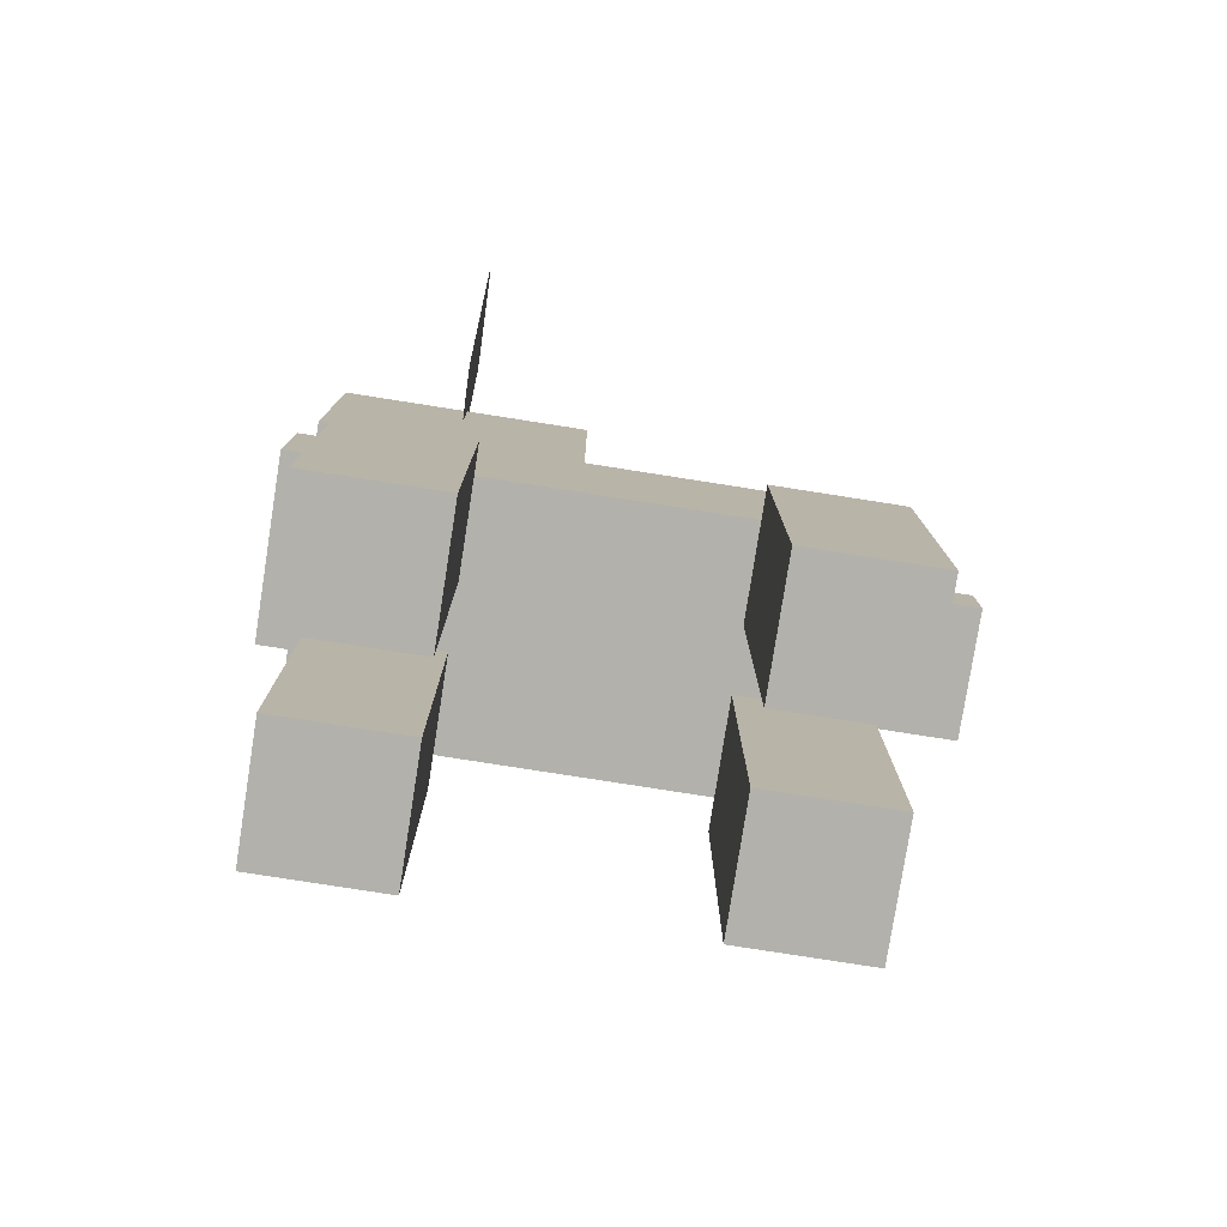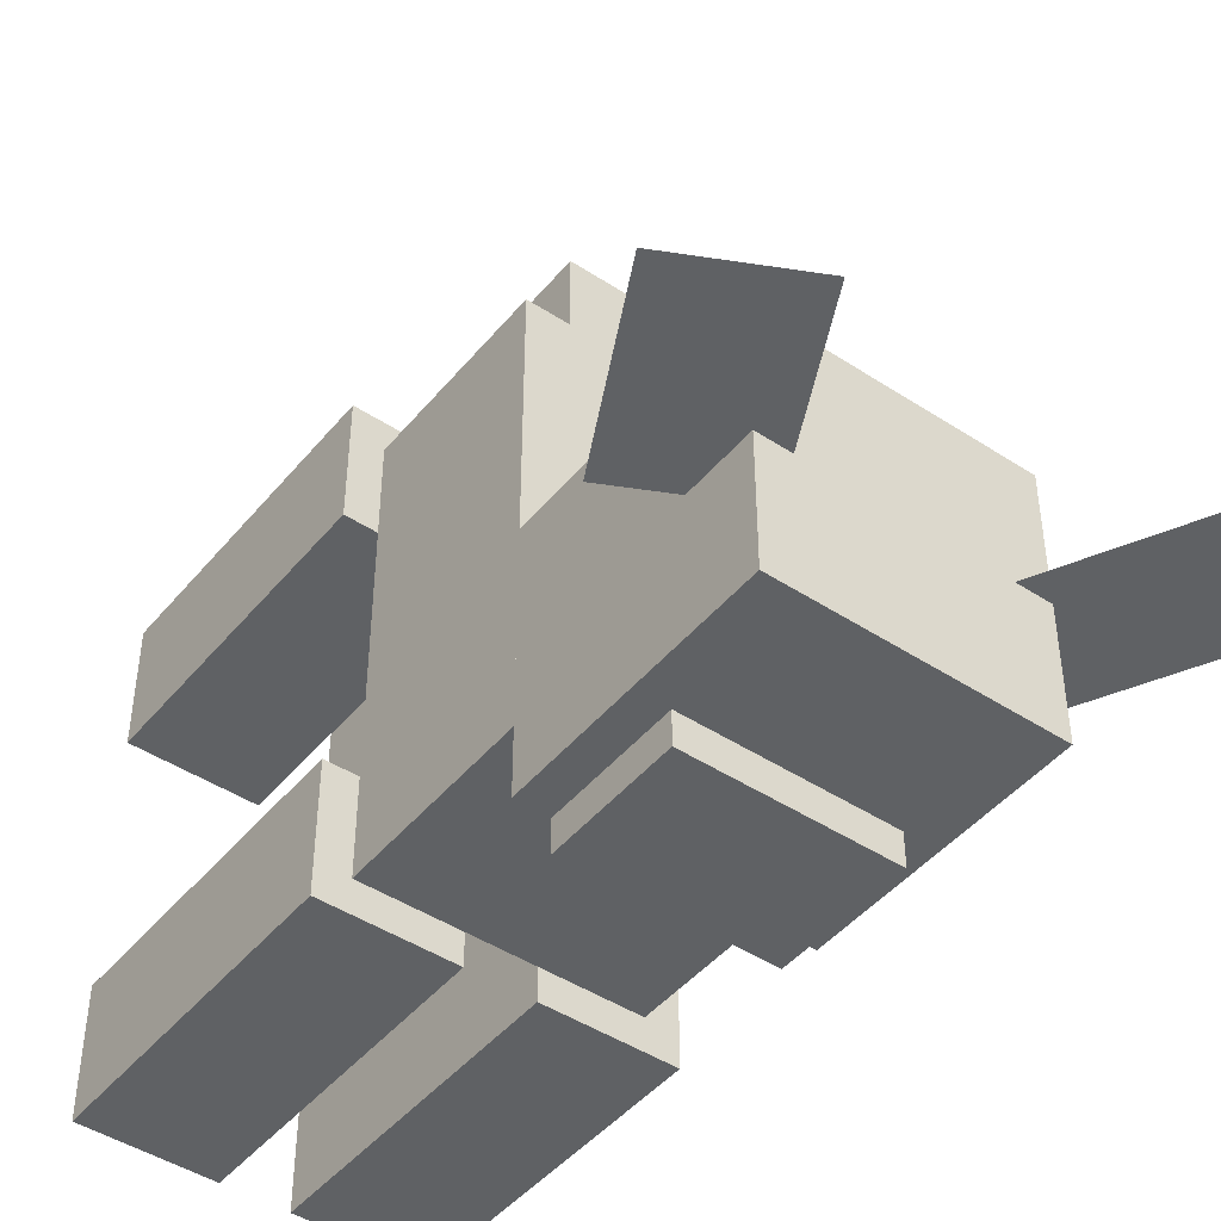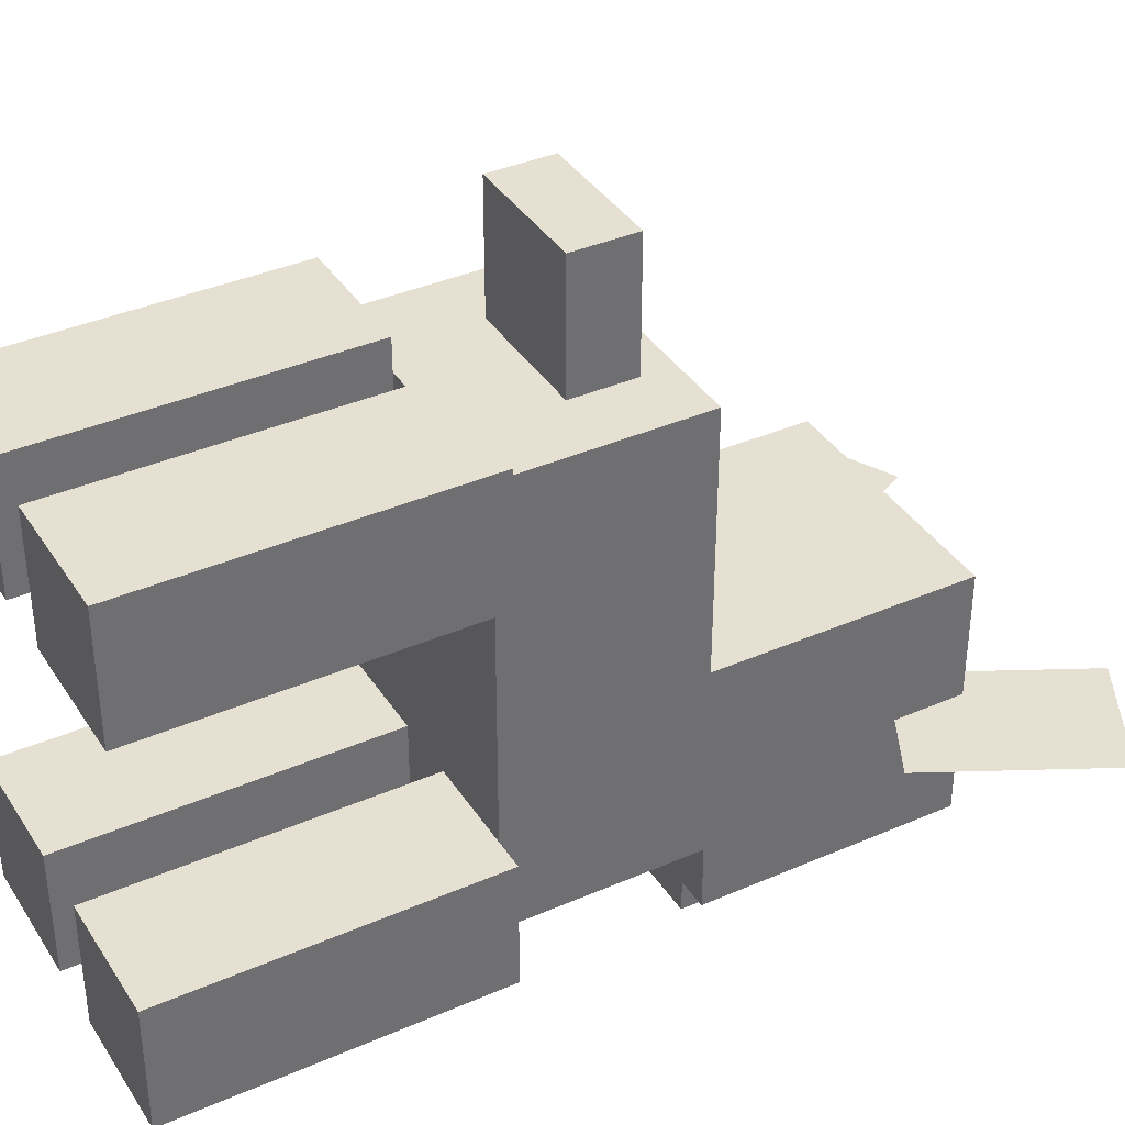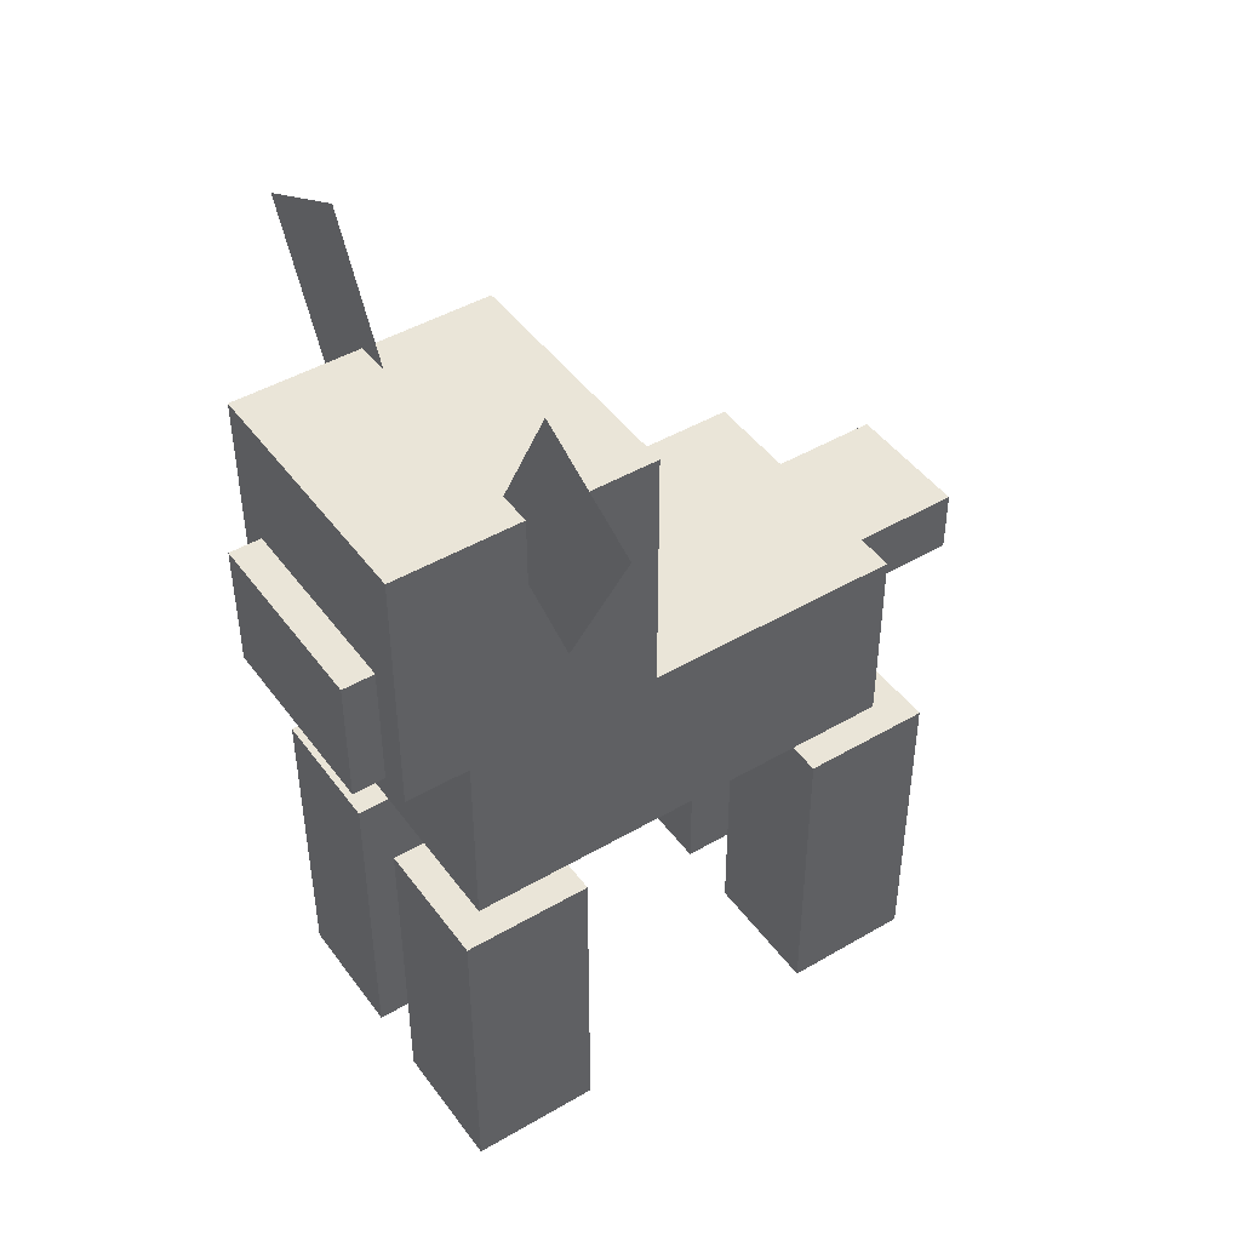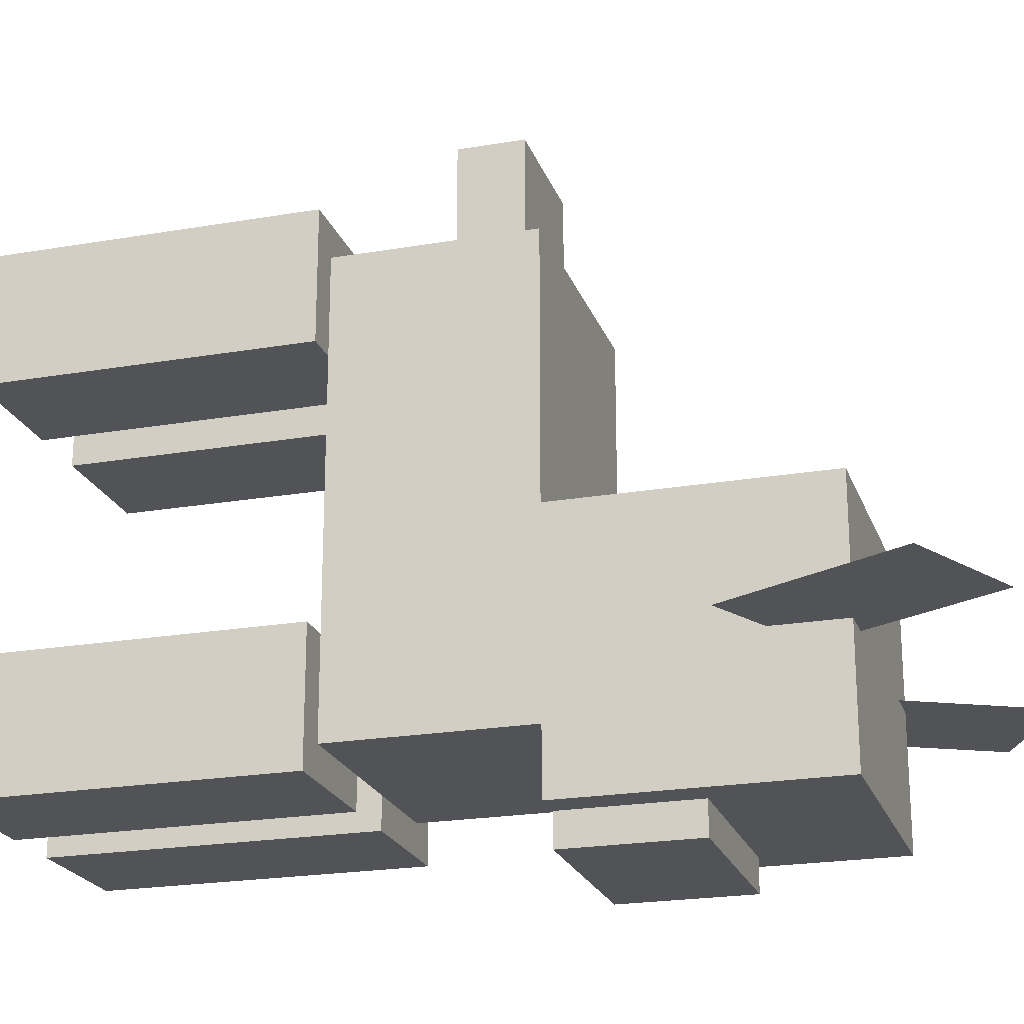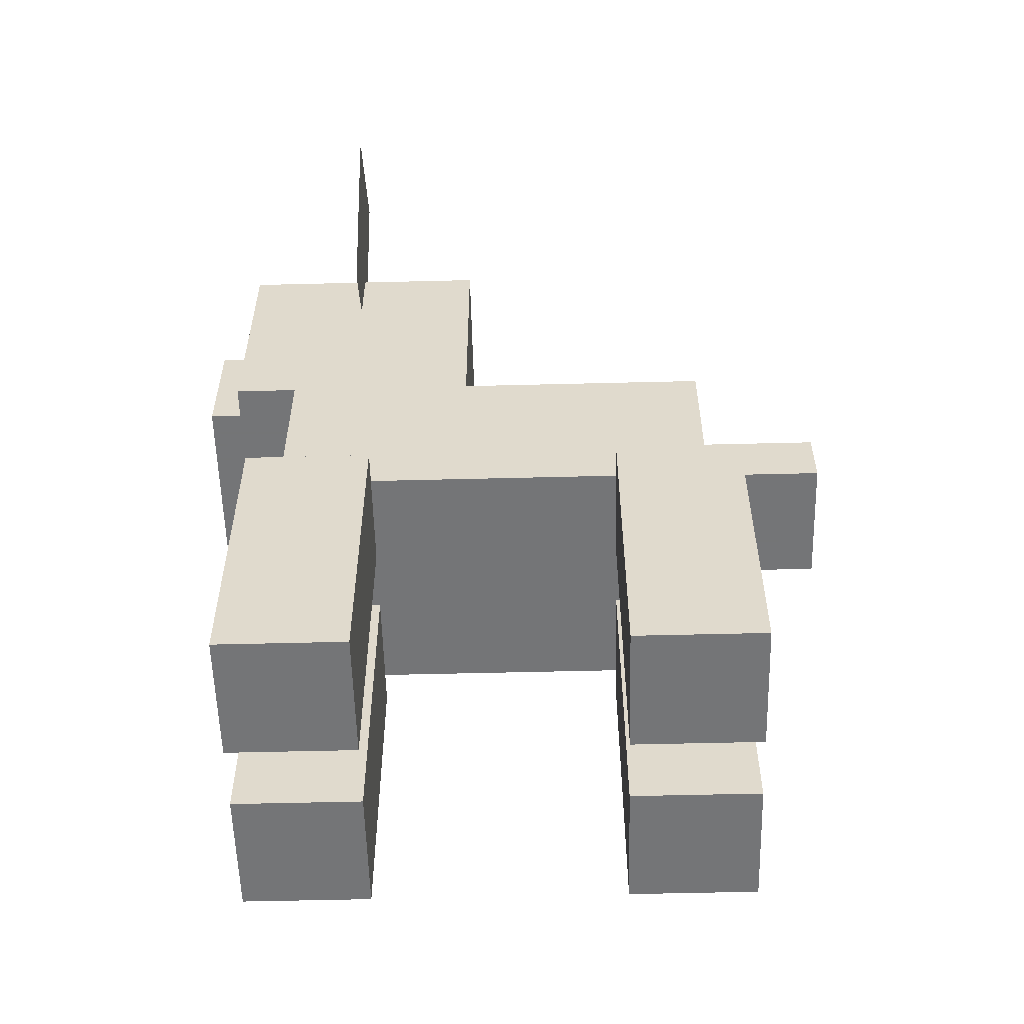
<metadata>
{"format":"obj","ext":"obj","renderer":"f3d","projection":"perspective","resolution":1024,"background":"white","views":[{"elev":-78.9,"azim":-98.9,"up":"+Y"},{"elev":-45.6,"azim":143.0,"up":"+Z"},{"elev":37.7,"azim":60.9,"up":"+Z"},{"elev":45.4,"azim":-124.0,"up":"+Y"},{"elev":-21.9,"azim":106.8,"up":"+Z"},{"elev":-56.4,"azim":-88.5,"up":"+Y"}]}
</metadata>
<code>
o leg2
v -0.03125 -1.5 0.1562
v -0.1562 -1.5 0.1562
v -0.1562 -1.188 0.1562
v -0.03125 -1.188 0.1562
v -0.1562 -1.5 0.2812
v -0.03125 -1.5 0.2812
v -0.03125 -1.188 0.2812
v -0.1562 -1.188 0.2812
f 1 2 3 4
f 5 6 7 8
f 4 3 8 7
f 6 5 2 1
f 6 1 4 7
f 2 5 8 3
o leg3
v 0.1562 -1.5 -0.2188
v 0.03125 -1.5 -0.2188
v 0.03125 -1.188 -0.2188
v 0.1562 -1.188 -0.2188
v 0.03125 -1.5 -0.09375
v 0.1562 -1.5 -0.09375
v 0.1562 -1.188 -0.09375
v 0.03125 -1.188 -0.09375
f 9 10 11 12
f 13 14 15 16
f 12 11 16 15
f 14 13 10 9
f 14 9 12 15
f 10 13 16 11
o tail
v 0.0625 -1.094 0.25
v -0.0625 -1.094 0.25
v -0.0625 -1.031 0.25
v 0.0625 -1.031 0.25
v -0.0625 -1.094 0.375
v 0.0625 -1.094 0.375
v 0.0625 -1.031 0.375
v -0.0625 -1.031 0.375
f 17 18 19 20
f 21 22 23 24
f 20 19 24 23
f 22 21 18 17
f 22 17 20 23
f 18 21 24 19
o leg4
v -0.03125 -1.5 -0.2188
v -0.1562 -1.5 -0.2188
v -0.1562 -1.188 -0.2188
v -0.03125 -1.188 -0.2188
v -0.1562 -1.5 -0.09375
v -0.03125 -1.5 -0.09375
v -0.03125 -1.188 -0.09375
v -0.1562 -1.188 -0.09375
f 25 26 27 28
f 29 30 31 32
f 28 27 32 31
f 30 29 26 25
f 30 25 28 31
f 26 29 32 27
o body
v 0.125 -1.188 -0.1875
v -0.125 -1.188 -0.1875
v -0.125 -1 -0.1875
v 0.125 -1 -0.1875
v -0.125 -1.188 0.25
v 0.125 -1.188 0.25
v 0.125 -1 0.25
v -0.125 -1 0.25
f 33 34 35 36
f 37 38 39 40
f 36 35 40 39
f 38 37 34 33
f 38 33 36 39
f 34 37 40 35
o head
v 0.125 -1 -0.25
v -0.125 -1 -0.25
v -0.125 -0.75 -0.25
v 0.125 -0.75 -0.25
v -0.125 -1 0
v 0.125 -1 0
v 0.125 -0.75 0
v -0.125 -0.75 0
f 41 42 43 44
f 45 46 47 48
f 44 43 48 47
f 46 45 42 41
f 46 41 44 47
f 42 45 48 43
o headChild
v 0.09375 -1 -0.2812
v -0.09375 -1 -0.2812
v -0.09375 -0.875 -0.2812
v 0.09375 -0.875 -0.2812
v -0.09375 -1 -0.2188
v 0.09375 -1 -0.2188
v 0.09375 -0.875 -0.2188
v -0.09375 -0.875 -0.2188
f 49 50 51 52
f 53 54 55 56
f 52 51 56 55
f 54 53 50 49
f 54 49 52 55
f 50 53 56 51
o headChild
v 0.1828 -0.8477 -0.125
v 0.07147 -0.7909 -0.125
v 0.1566 -0.6238 -0.125
v 0.268 -0.6806 -0.125
f 57 58 59 60
f 58 57 60 59
o headChild
v -0.07147 -0.7909 -0.125
v -0.1828 -0.8477 -0.125
v -0.268 -0.6806 -0.125
v -0.1566 -0.6238 -0.125
f 61 62 63 64
f 62 61 64 63
o headChild
v 0.1828 -0.8477 -0.1244
v 0.07147 -0.7909 -0.1244
v 0.1566 -0.6238 -0.1244
v 0.268 -0.6806 -0.1244
f 65 66 67 68
f 66 65 68 67
o headChild
v -0.07147 -0.7909 -0.1244
v -0.1828 -0.8477 -0.1244
v -0.268 -0.6806 -0.1244
v -0.1566 -0.6238 -0.1244
f 69 70 71 72
f 70 69 72 71
o leg1
v 0.1562 -1.5 0.1562
v 0.03125 -1.5 0.1562
v 0.03125 -1.188 0.1562
v 0.1562 -1.188 0.1562
v 0.03125 -1.5 0.2812
v 0.1562 -1.5 0.2812
v 0.1562 -1.188 0.2812
v 0.03125 -1.188 0.2812
f 73 74 75 76
f 77 78 79 80
f 76 75 80 79
f 78 77 74 73
f 78 73 76 79
f 74 77 80 75

</code>
